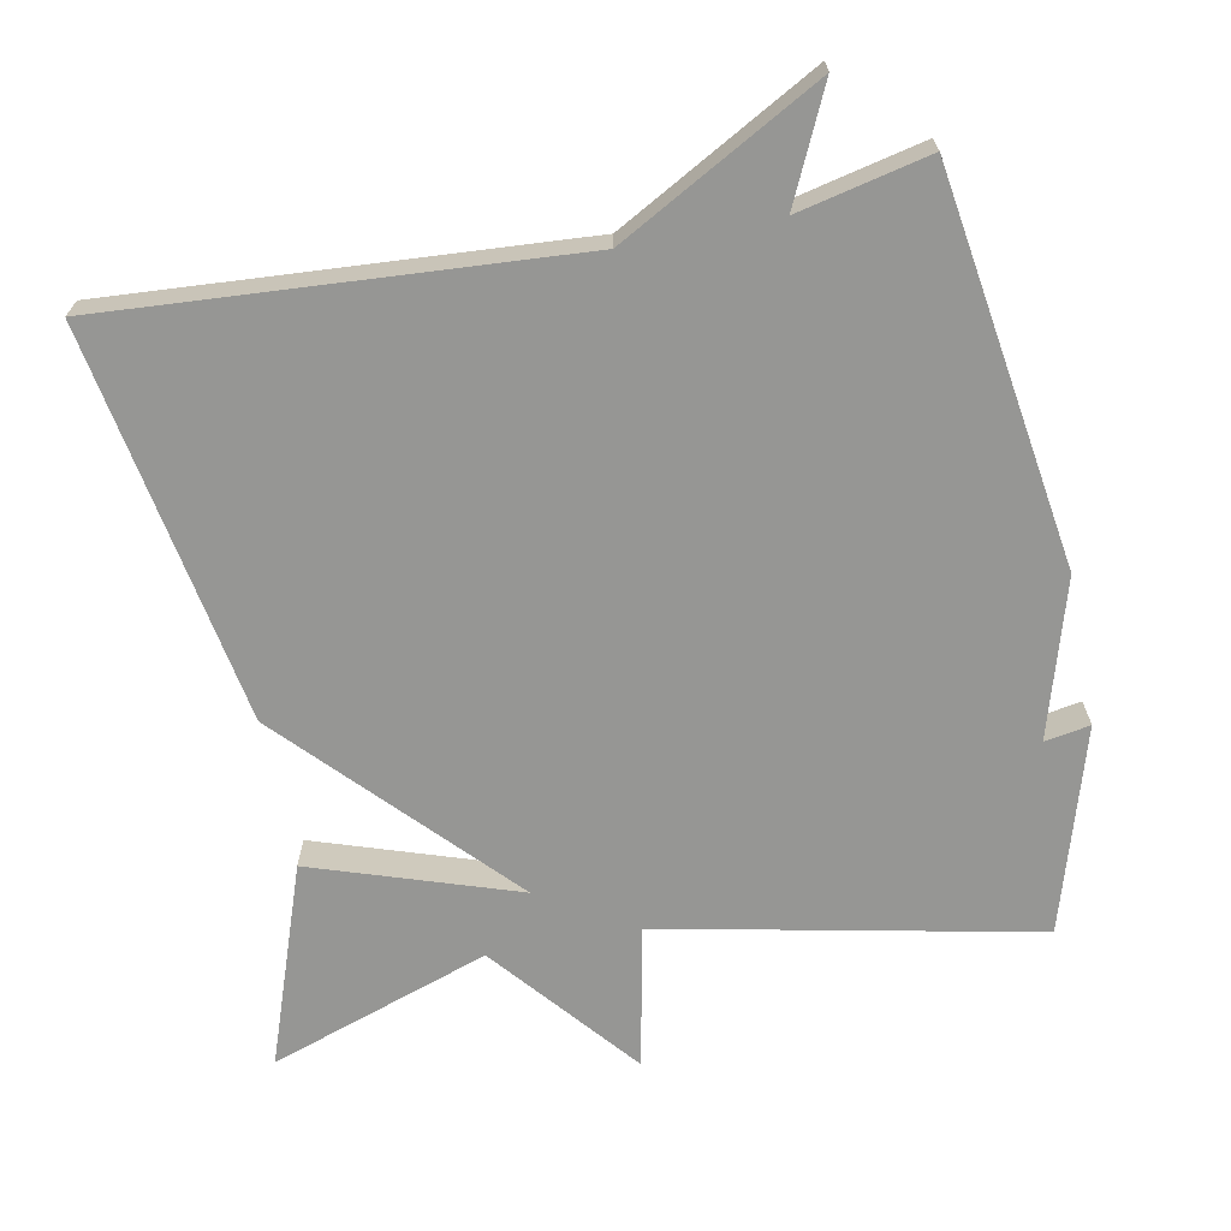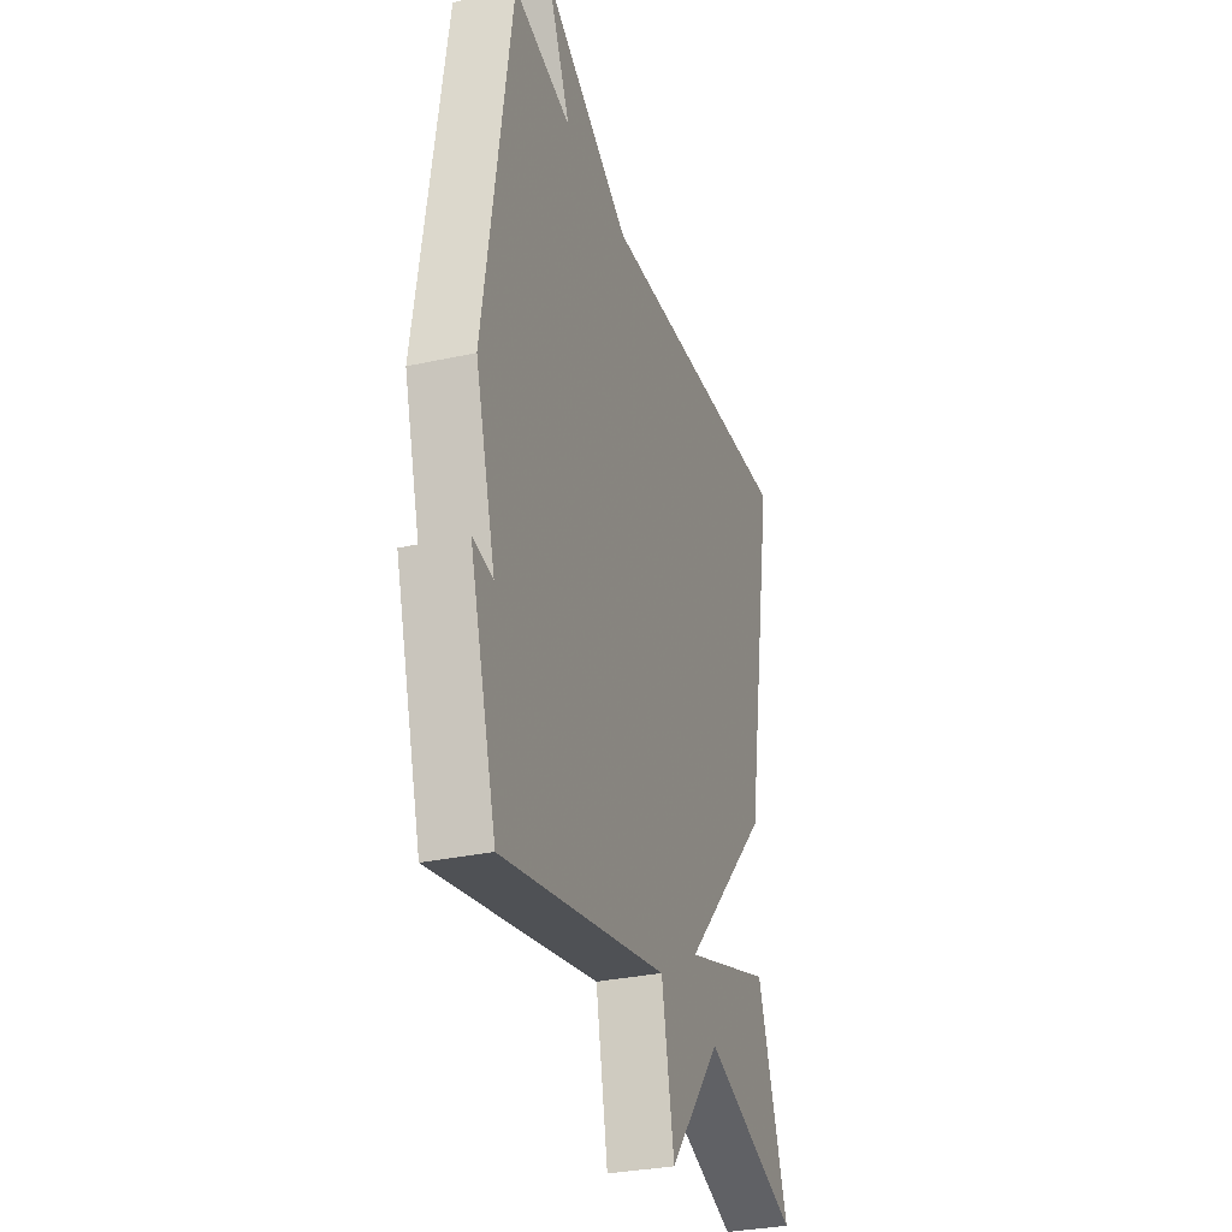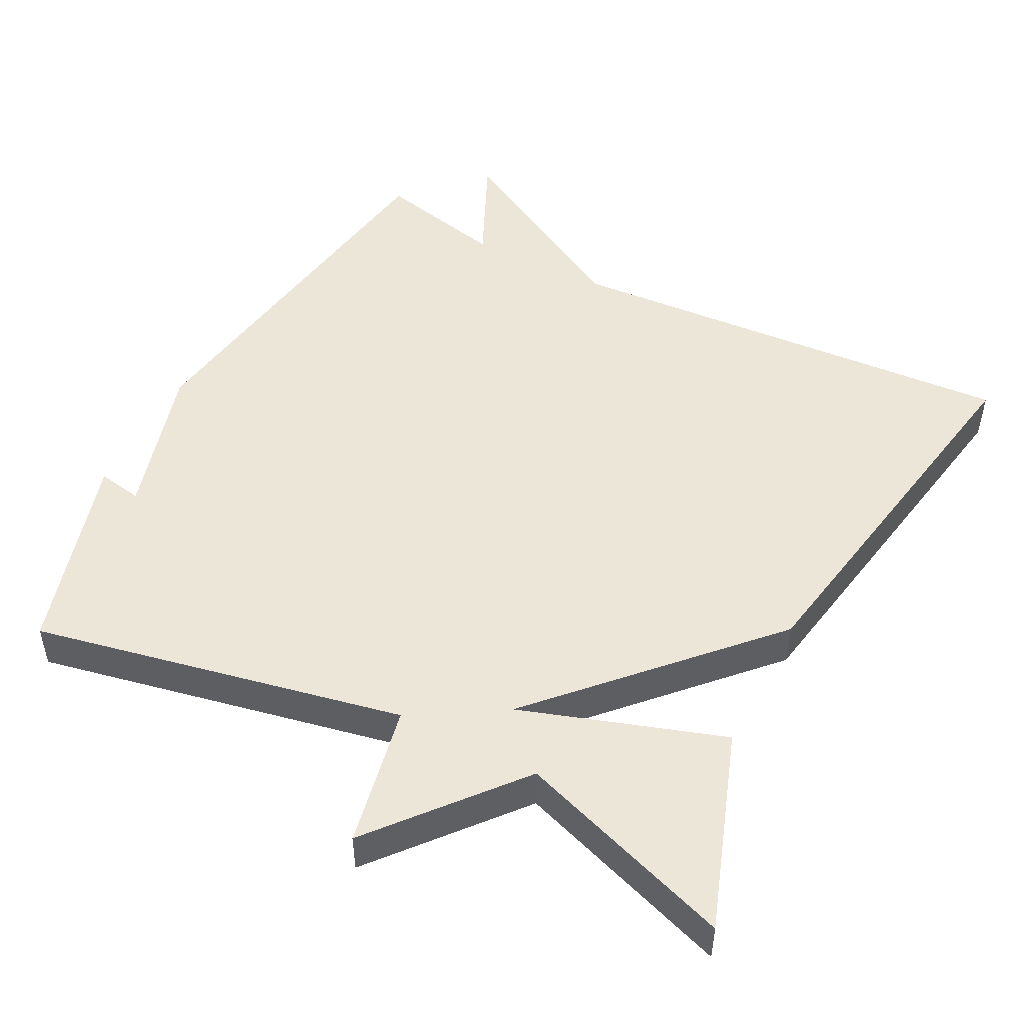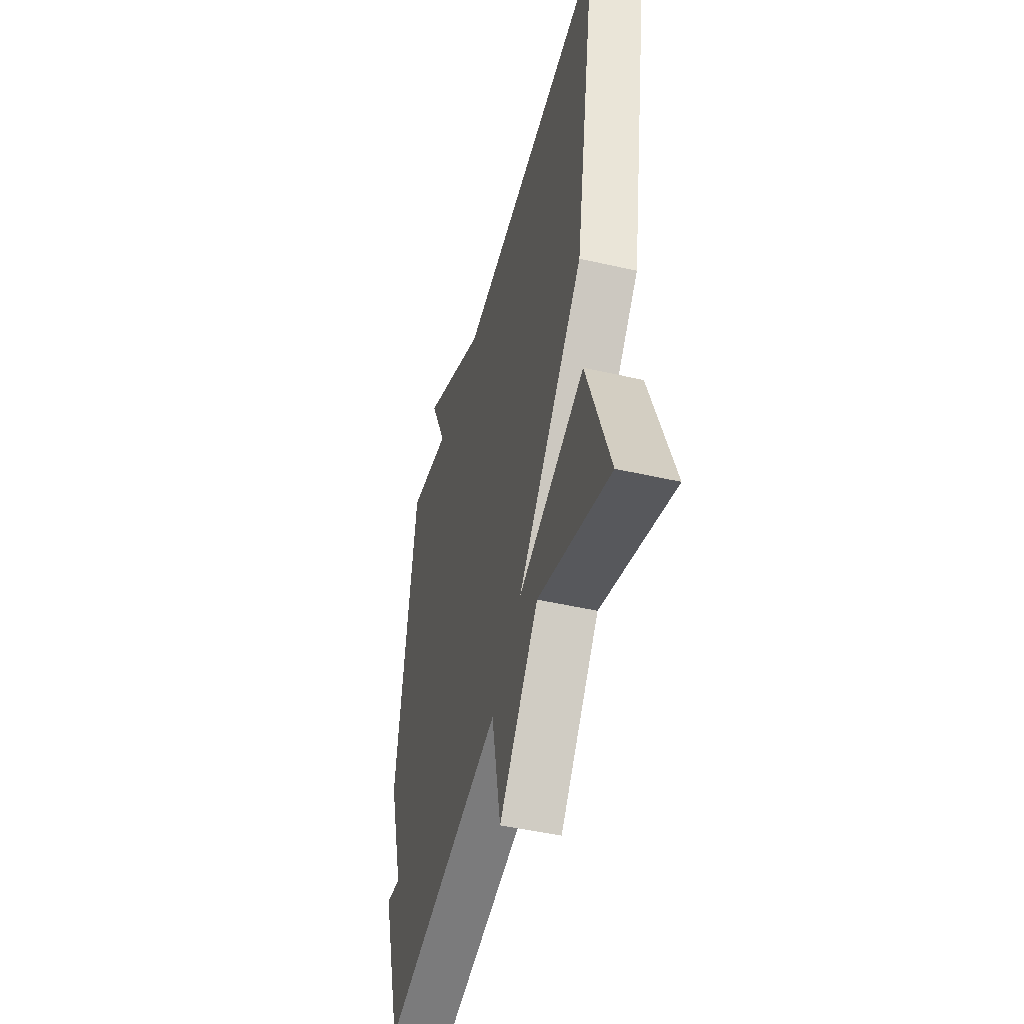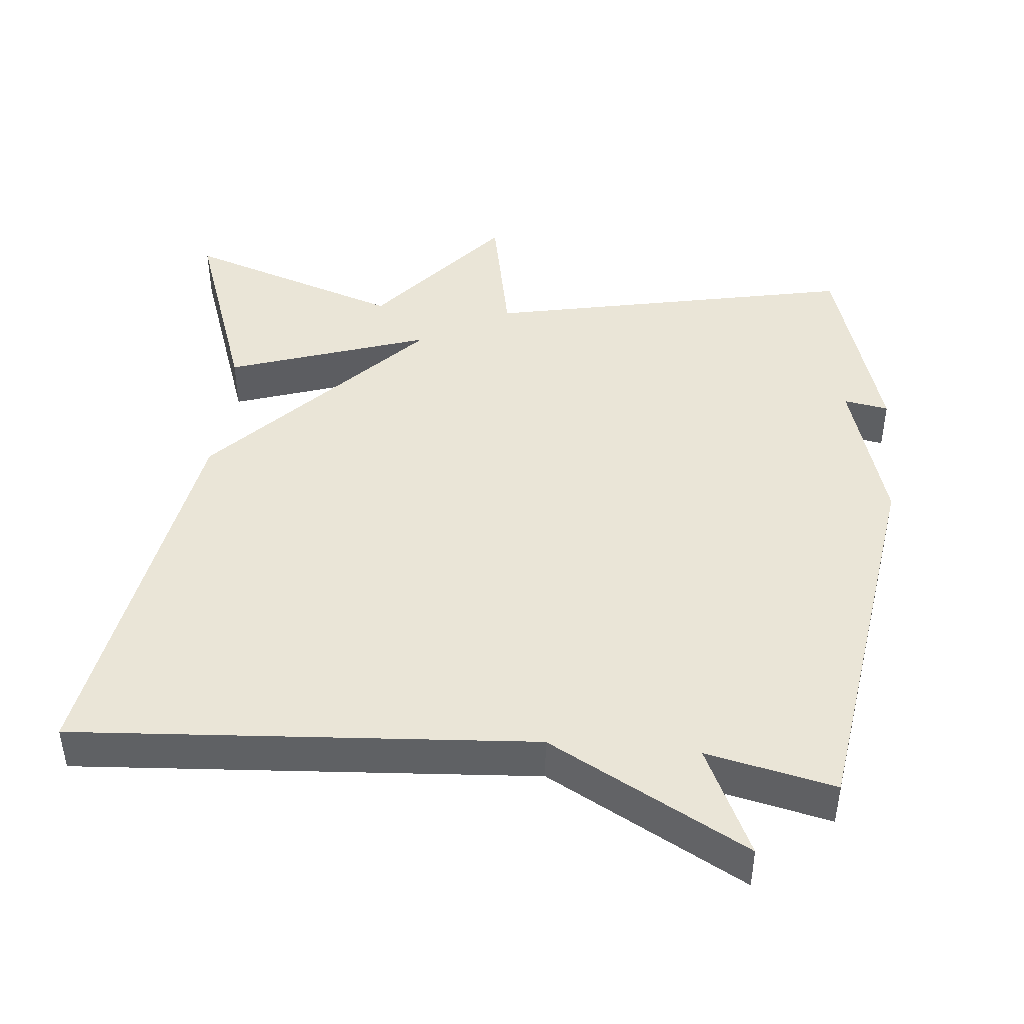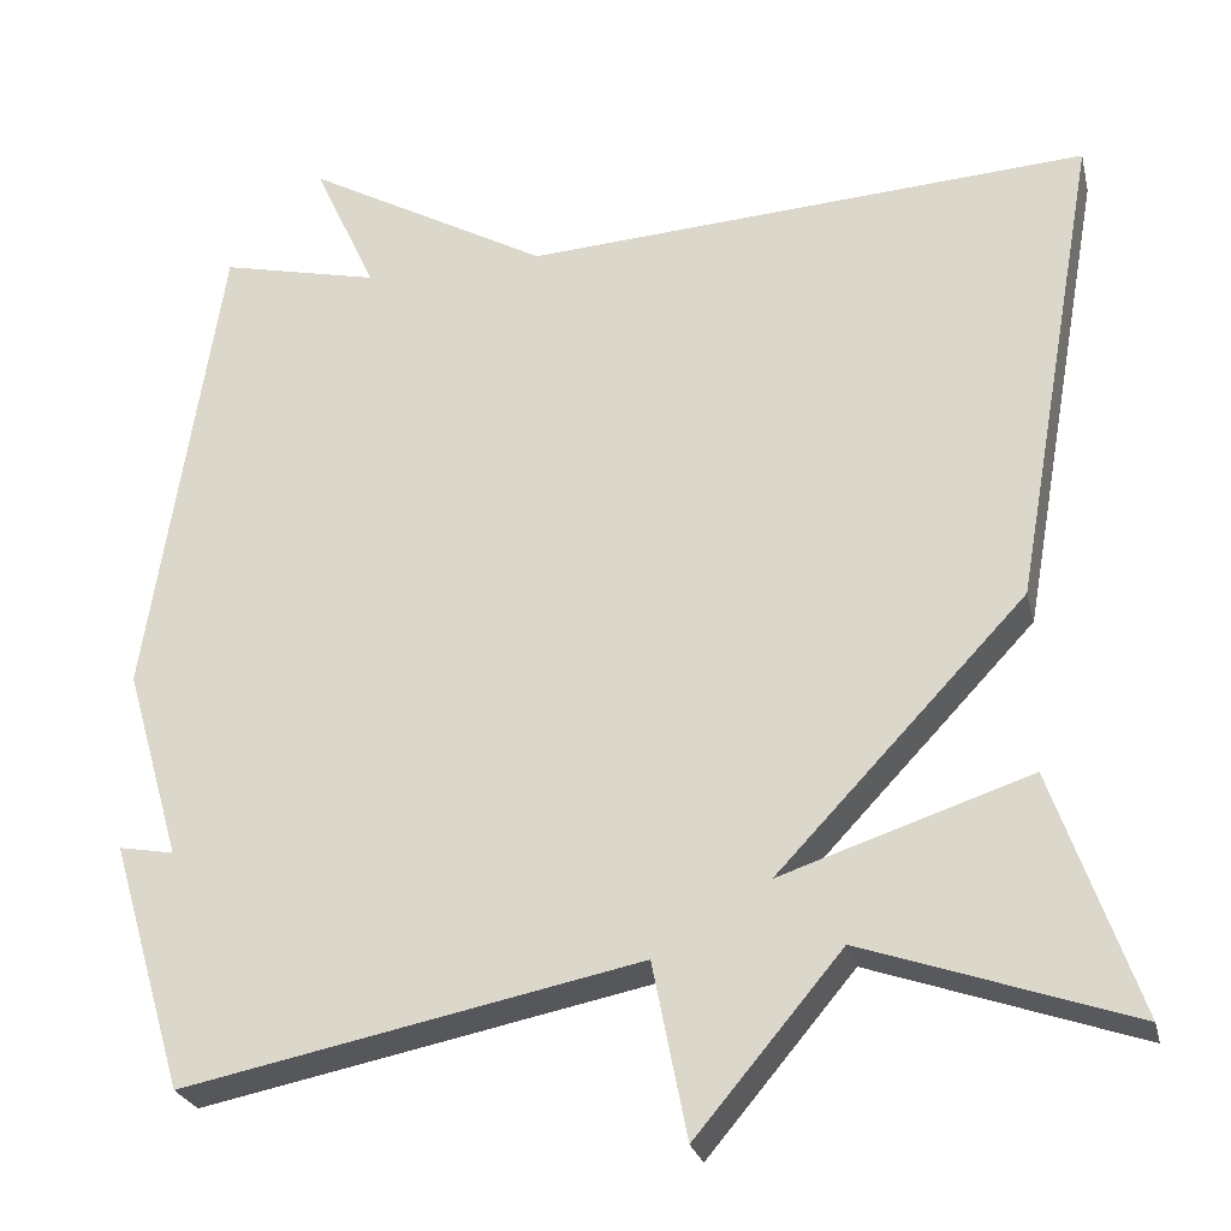
<metadata>
{"format":"obj","ext":"obj","renderer":"f3d","projection":"perspective","resolution":1024,"background":"white","views":[{"elev":-67.7,"azim":10.9,"up":"+Y"},{"elev":-31.2,"azim":107.4,"up":"+Z"},{"elev":49.4,"azim":-152.8,"up":"+Y"},{"elev":-47.1,"azim":-104.6,"up":"+Z"},{"elev":44.4,"azim":5.2,"up":"+Y"},{"elev":-25.7,"azim":-166.8,"up":"+Z"}]}
</metadata>
<code>
v 0.5 0.07 -0.5
v -0.004 0.07 -0.398
v -0.042 0.07 -0.591
v -0.204 0.07 -0.398
v -0.5 0.07 -0.5
v -0.406 0.07 -0.231
v -0.131 0.07 -0.322
v -0.406 0.07 -0.031
v -0.5 0.07 0.5
v 0.125 0.07 0.46
v 0.394 0.07 0.609
v 0.325 0.07 0.46
v 0.5 0.07 0.5
v 0.581 0.07 -0.026
v 0.52 0.07 -0.237
v 0.581 0.07 -0.226
v 0.5 0 -0.5
v -0.004 0 -0.398
v -0.042 0 -0.591
v -0.204 0 -0.398
v -0.5 0 -0.5
v -0.406 0 -0.231
v -0.131 0 -0.322
v -0.406 0 -0.031
v -0.5 0 0.5
v 0.125 0 0.46
v 0.394 0 0.609
v 0.325 0 0.46
v 0.5 0 0.5
v 0.581 0 -0.026
v 0.52 0 -0.237
v 0.581 0 -0.226
f 15 16 1 2
f 14 15 2
f 13 14 2
f 12 13 2
f 10 11 12
f 10 12 2
f 9 10 2
f 8 9 2
f 7 8 2
f 4 5 6 7
f 2 3 4 7
f 18 17 32 31
f 18 31 30
f 18 30 29
f 18 29 28
f 28 27 26
f 18 28 26
f 18 26 25
f 18 25 24
f 18 24 23
f 23 22 21 20
f 23 20 19 18
f 1 17 18 2
f 2 18 19 3
f 3 19 20 4
f 4 20 21 5
f 5 21 22 6
f 6 22 23 7
f 7 23 24 8
f 8 24 25 9
f 9 25 26 10
f 10 26 27 11
f 11 27 28 12
f 12 28 29 13
f 13 29 30 14
f 14 30 31 15
f 15 31 32 16
f 16 32 17 1

</code>
